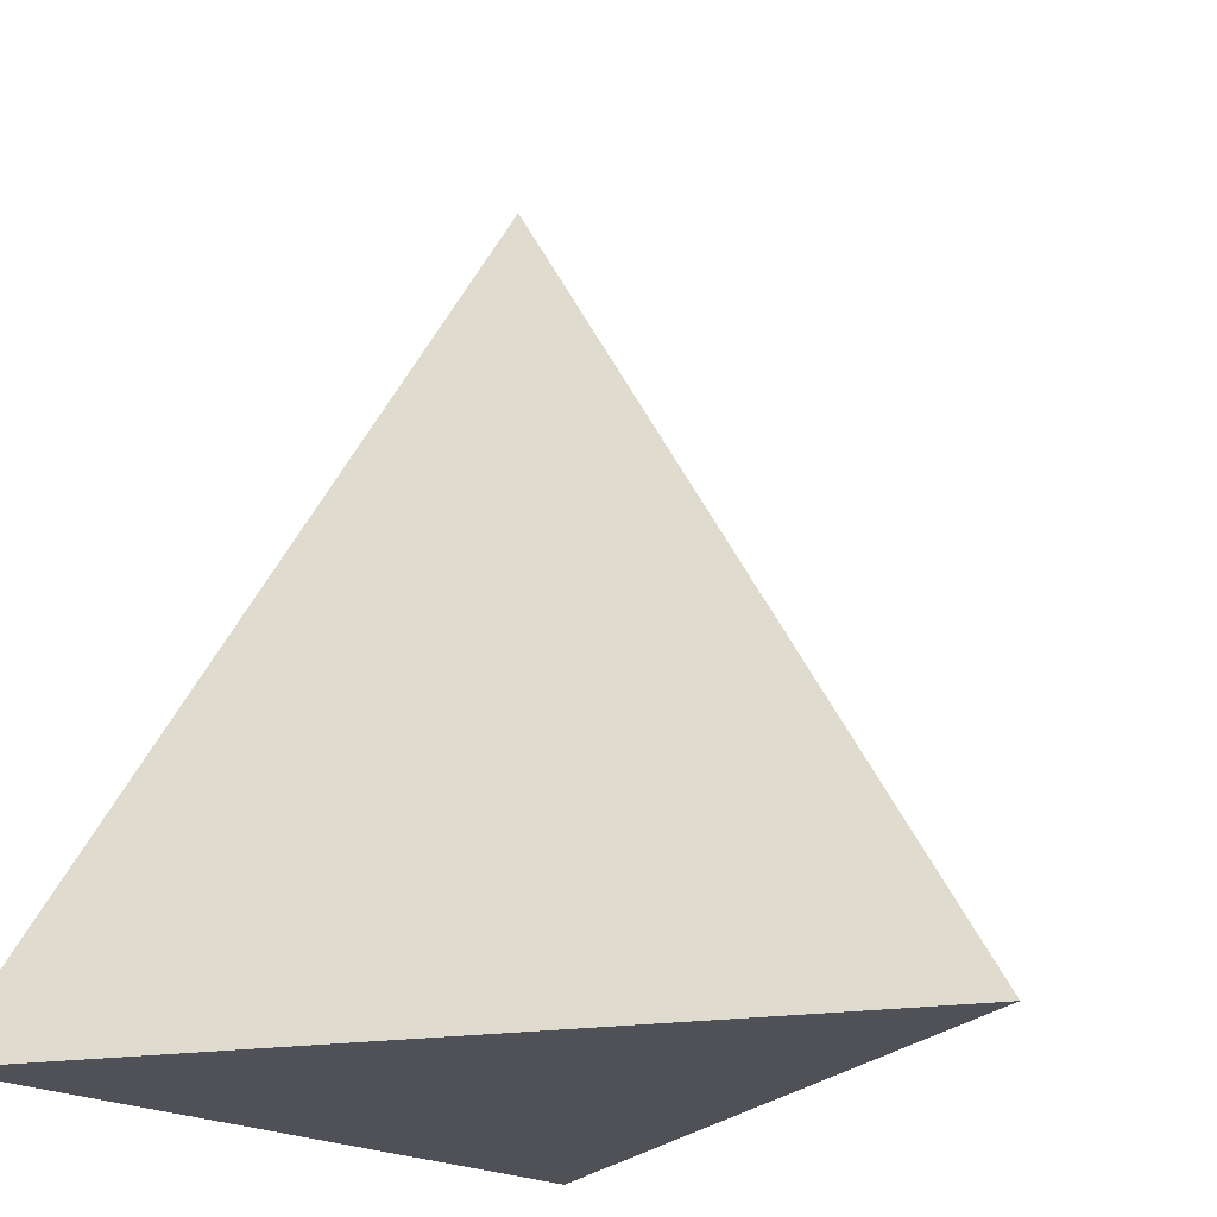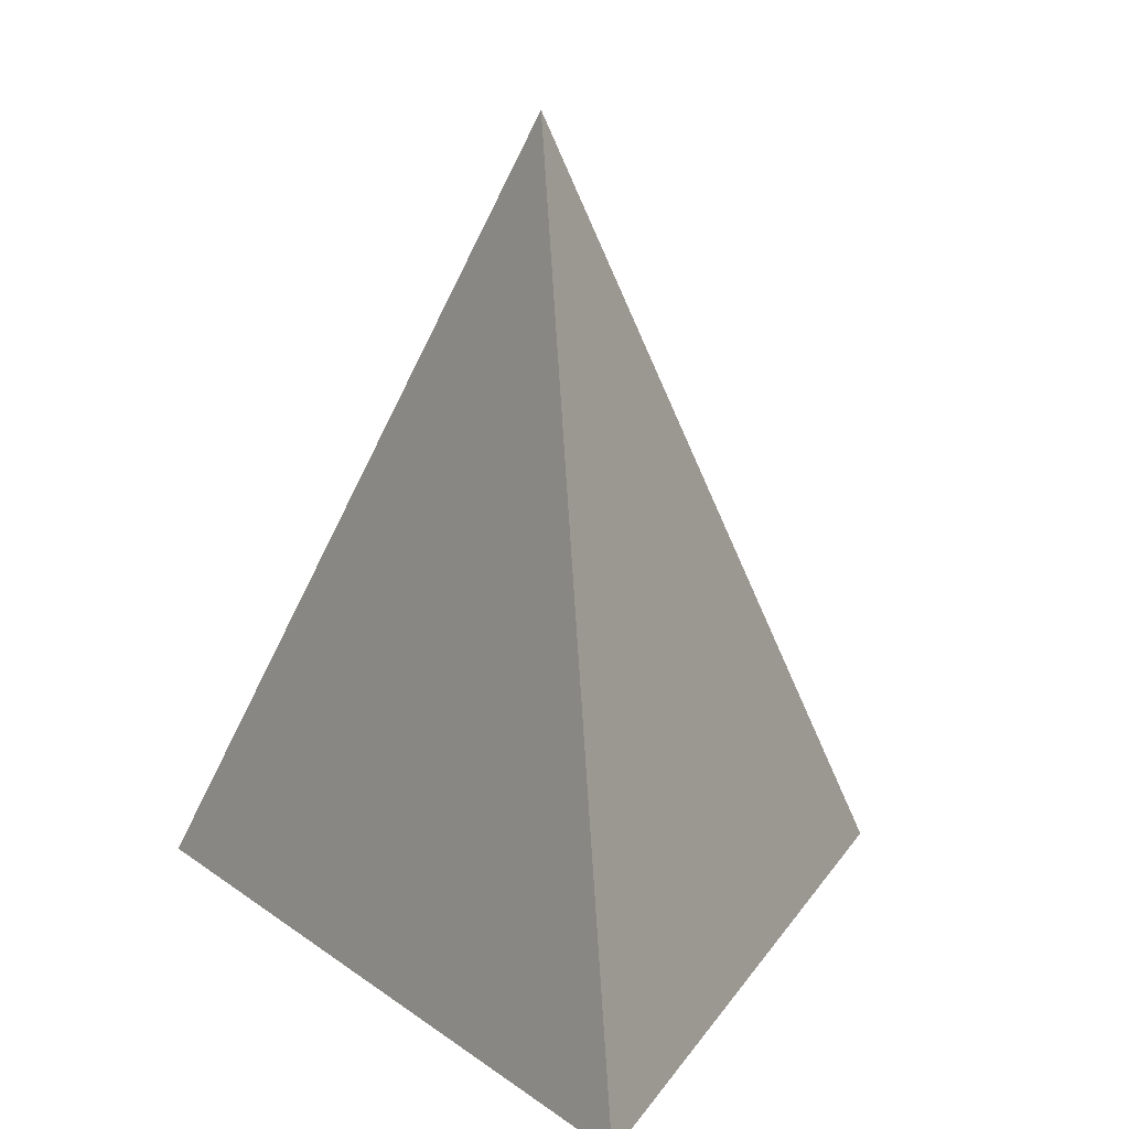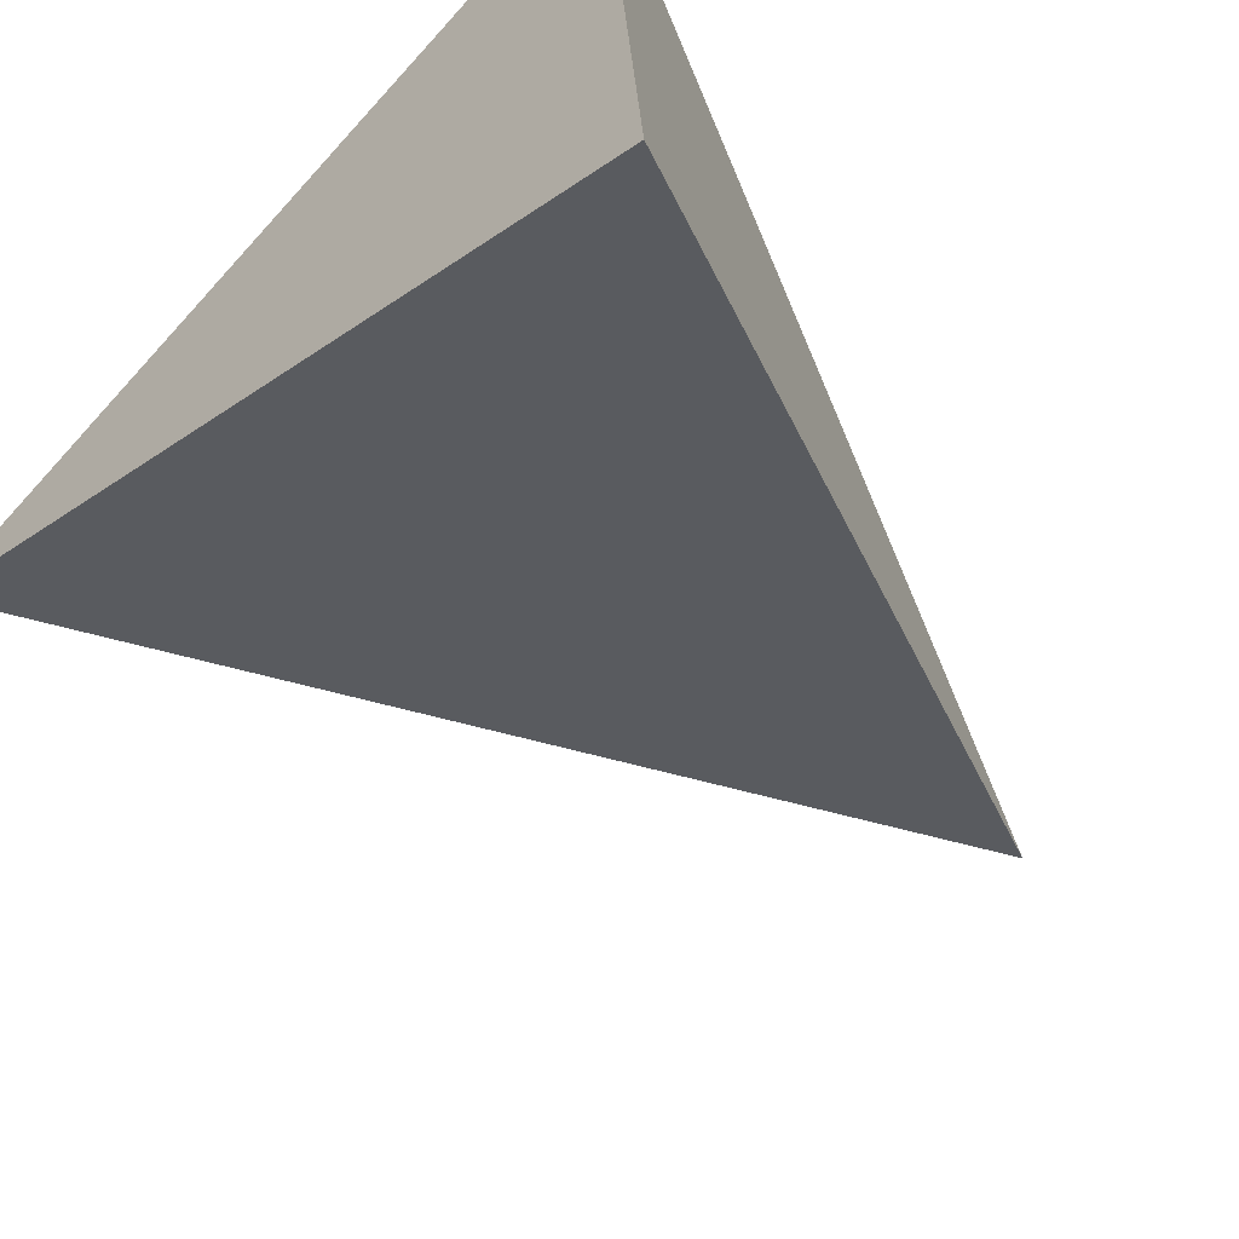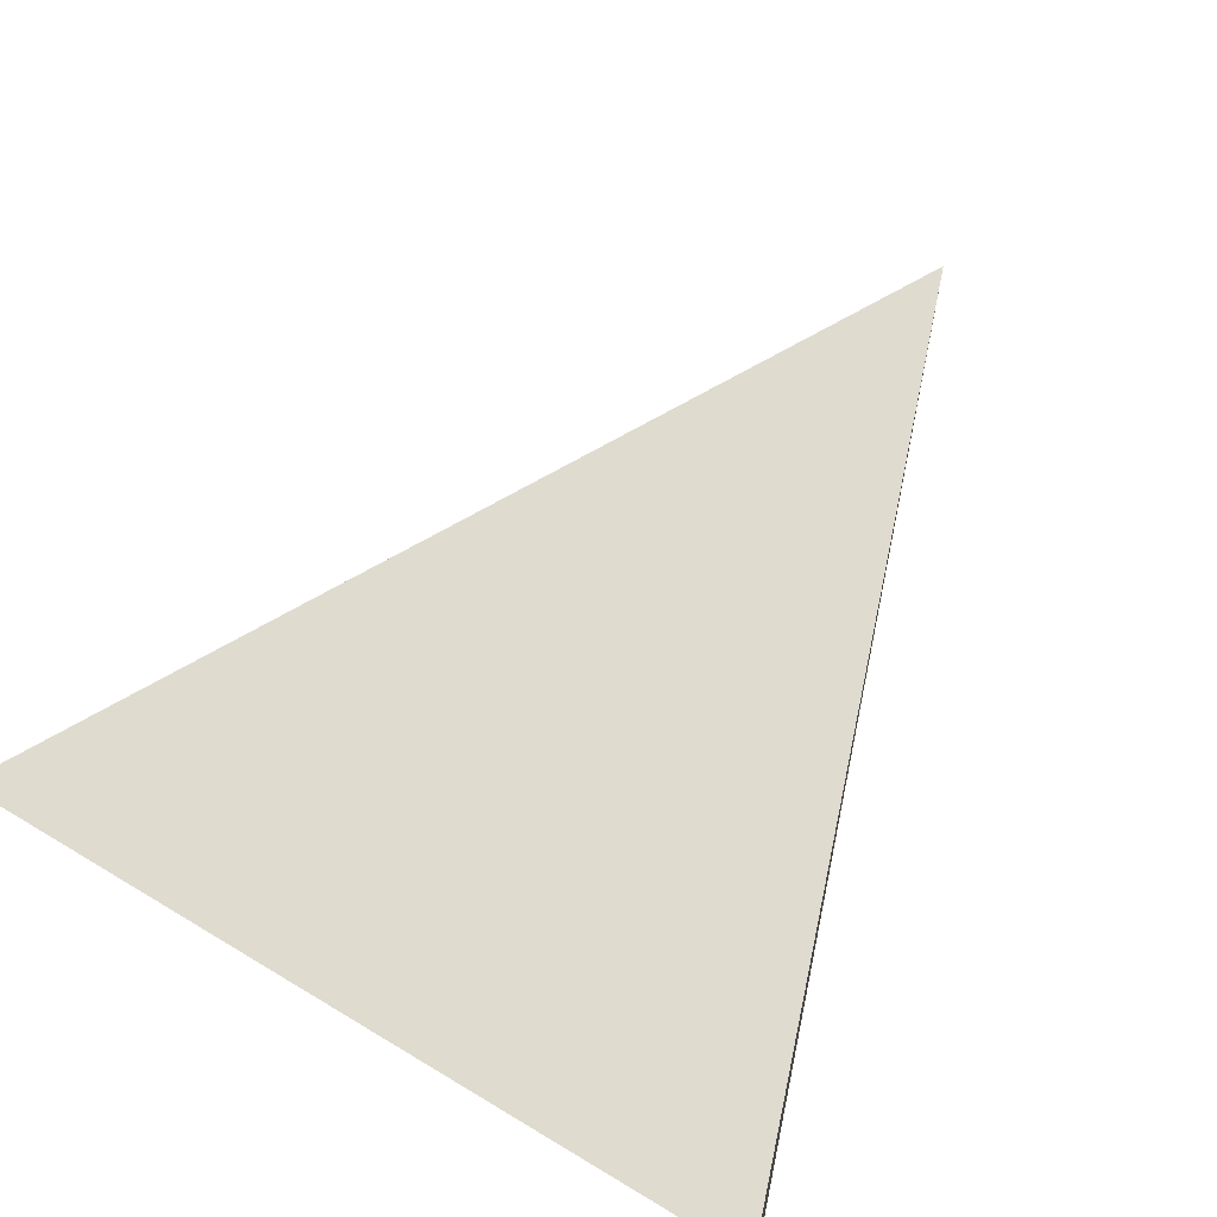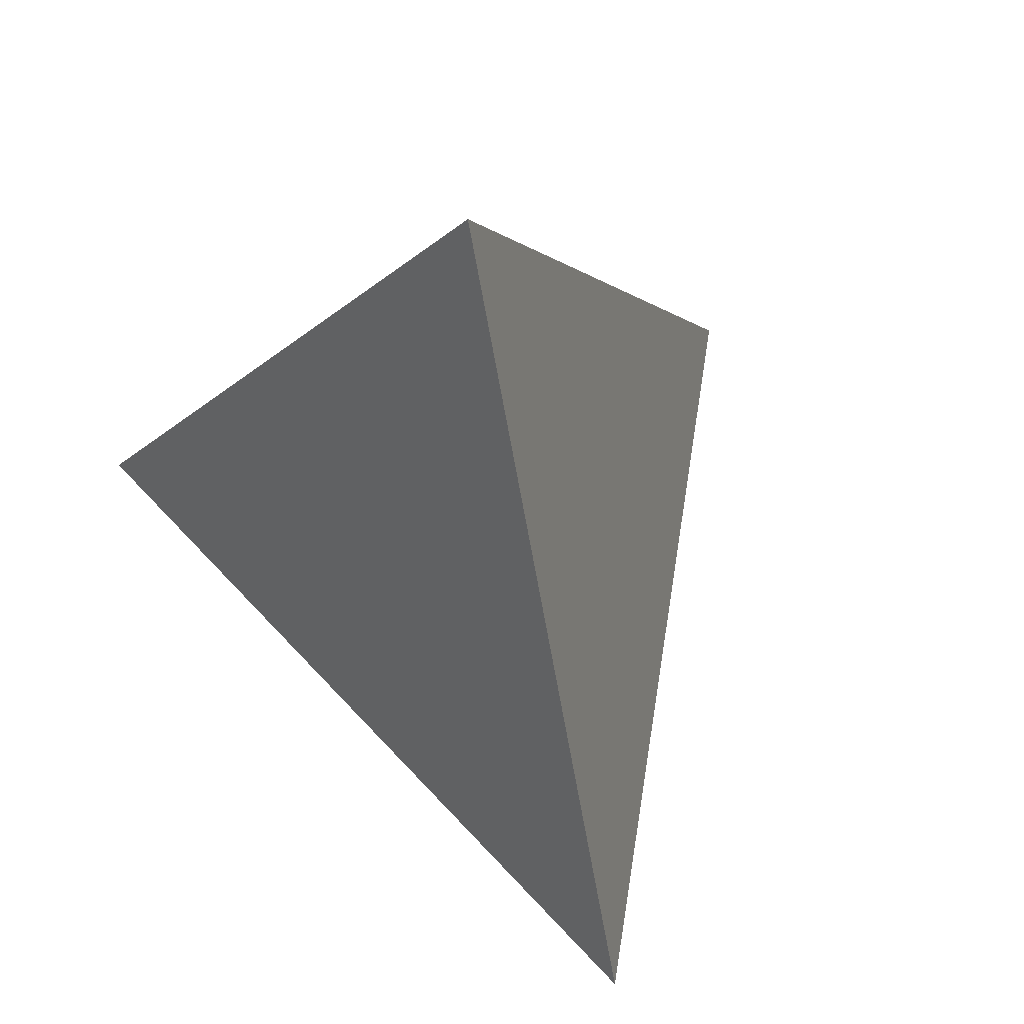
<metadata>
{"format":"obj","ext":"obj","renderer":"f3d","projection":"perspective","resolution":1024,"background":"white","views":[{"elev":-20.1,"azim":-141.2,"up":"+Y"},{"elev":14.6,"azim":-97.1,"up":"+Y"},{"elev":-60.1,"azim":42.6,"up":"+Z"},{"elev":79.9,"azim":30.1,"up":"+Z"},{"elev":63.9,"azim":-107.9,"up":"+Y"}]}
</metadata>
<code>
o Cone
v 0.7254 -0.9932 -0.8839
v 0.6214 -0.9948 0.93
v -1.21 -0.9766 0
v 0 1 0
f 1 4 2
f 2 4 3
f 1 2 3
f 3 4 1

</code>
